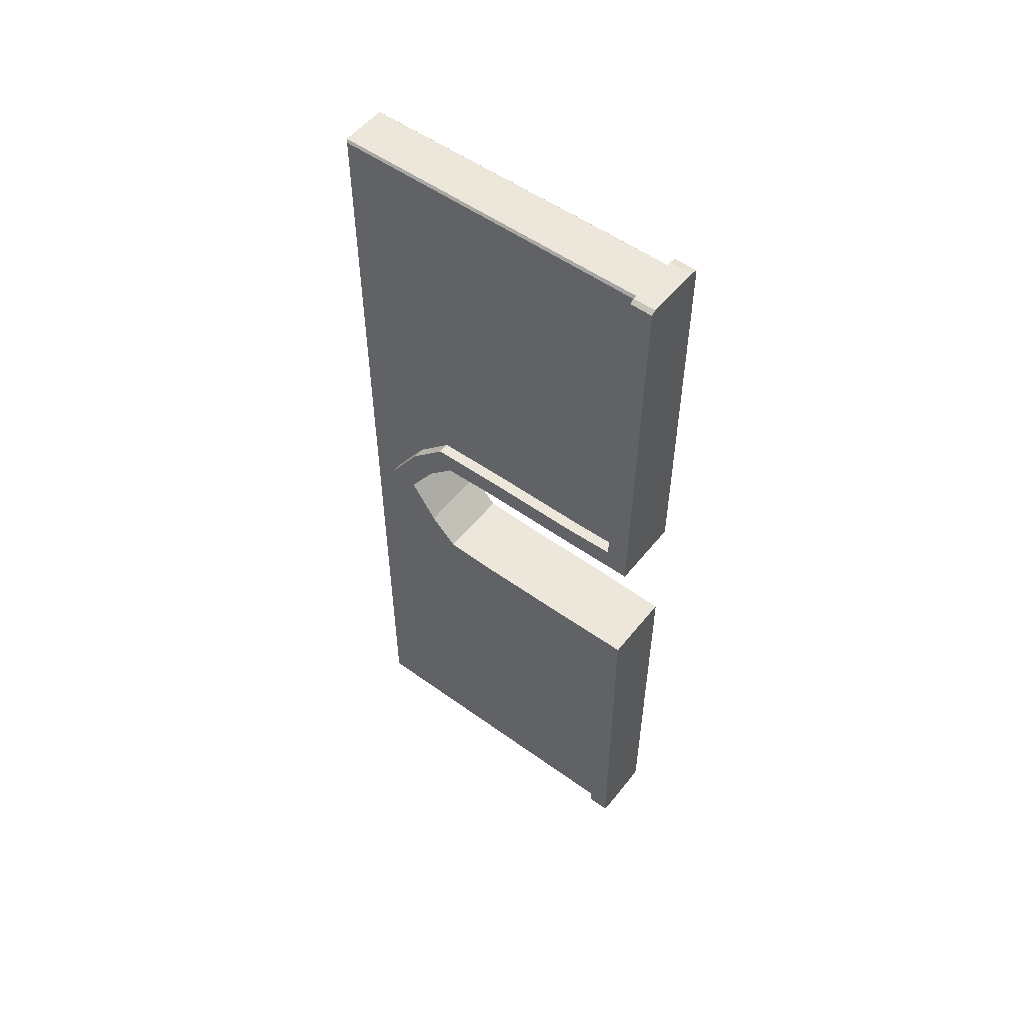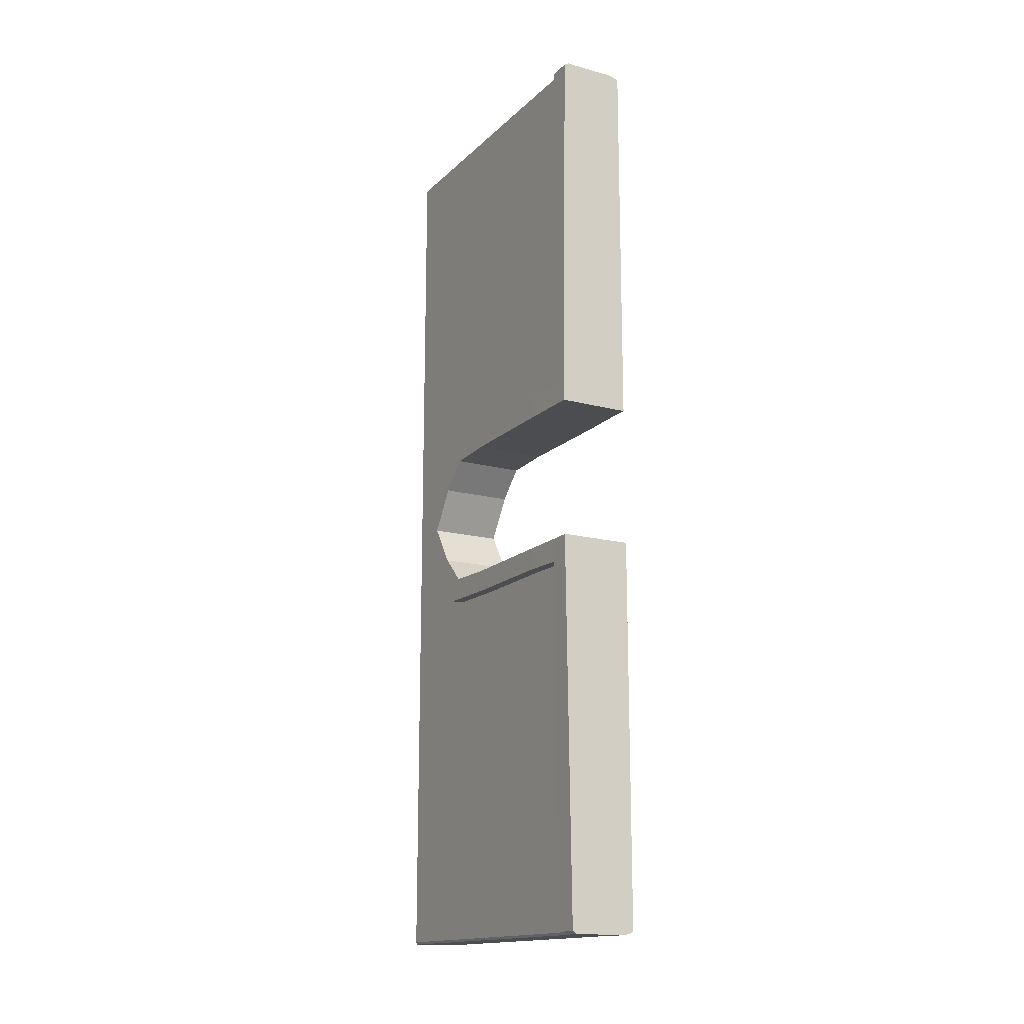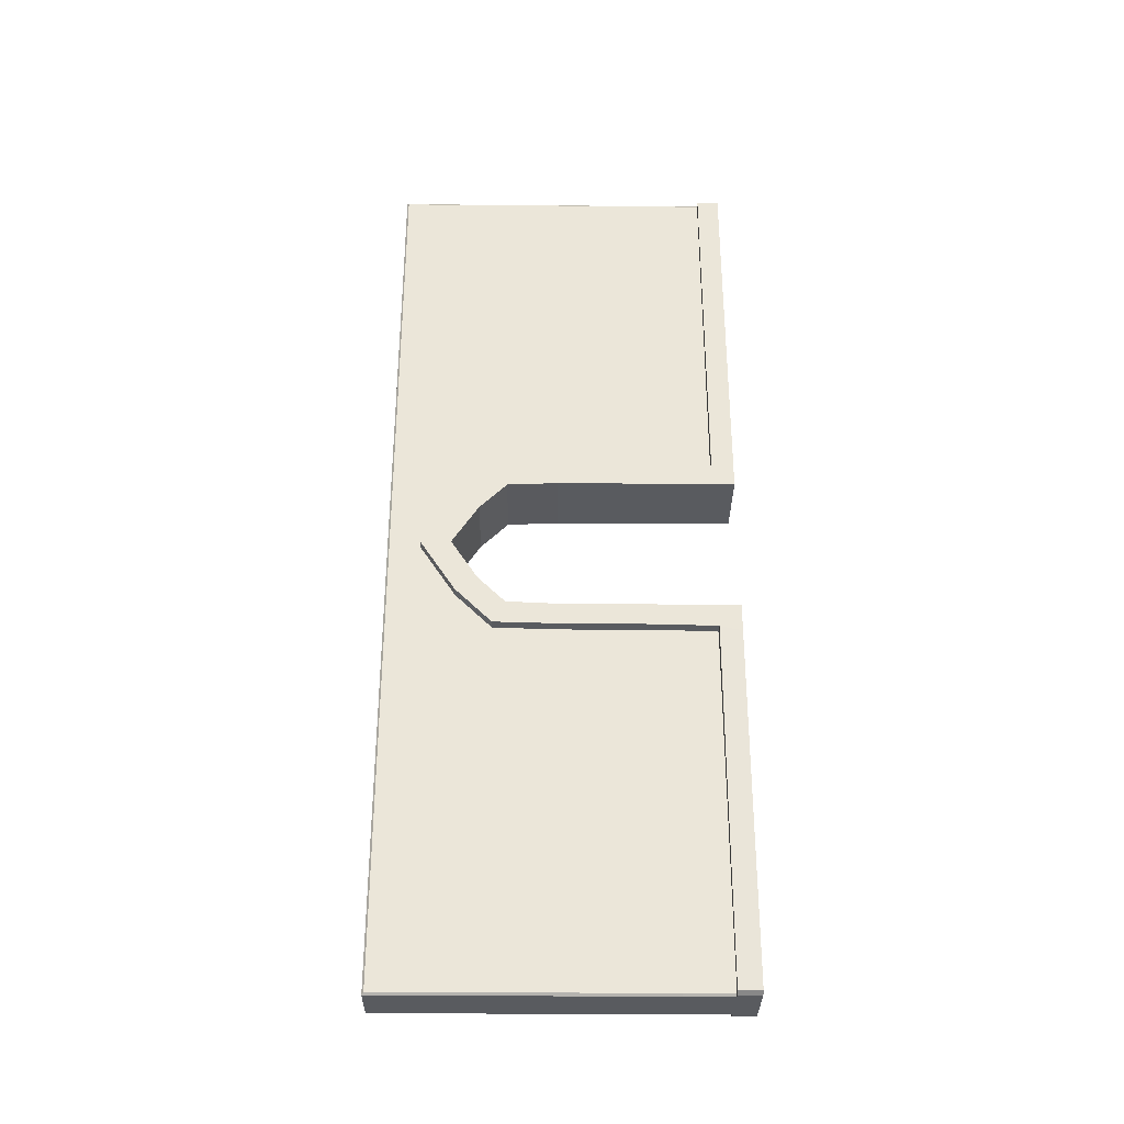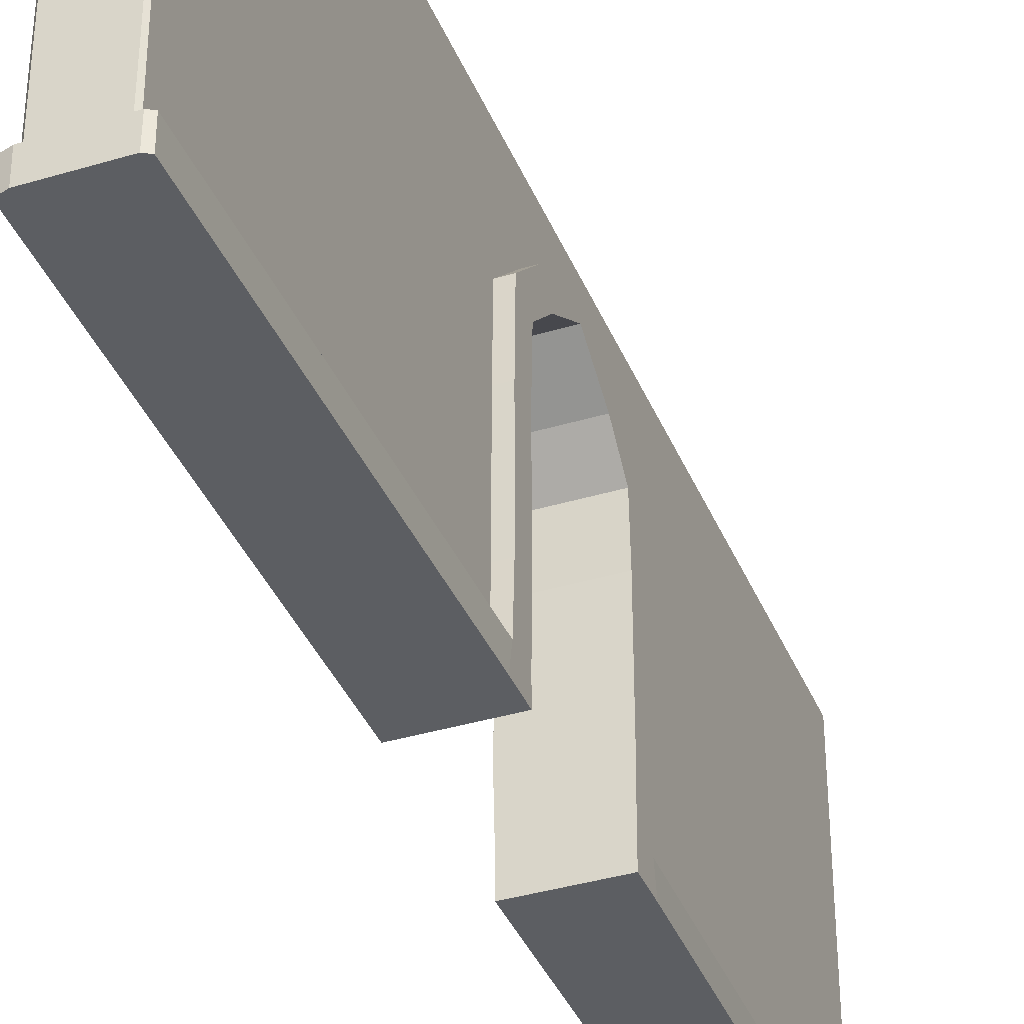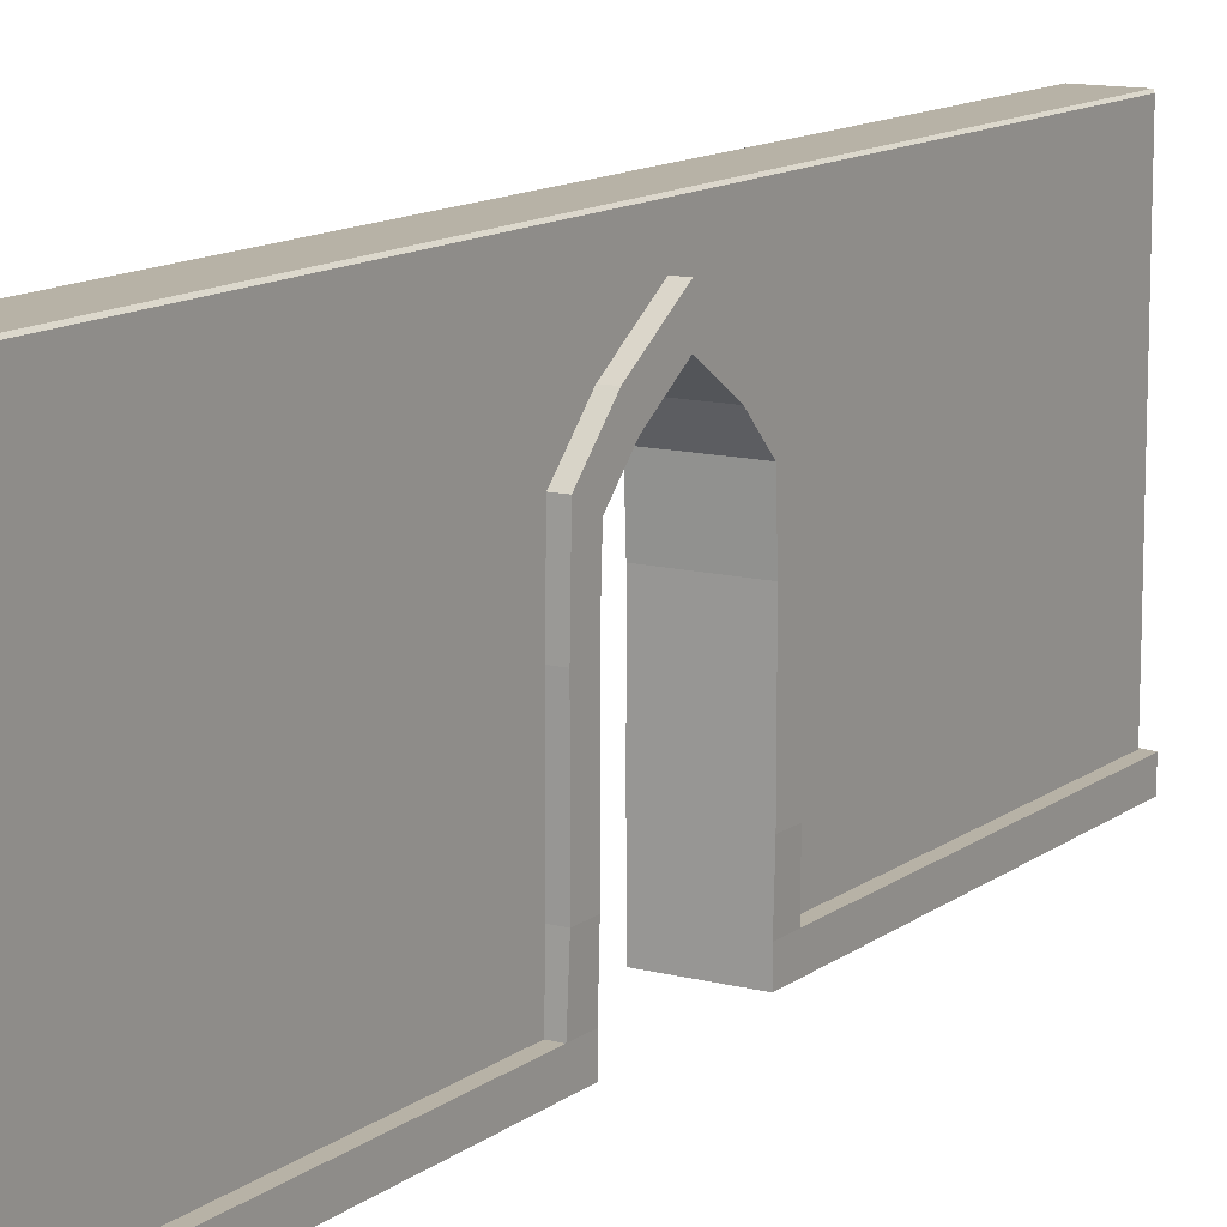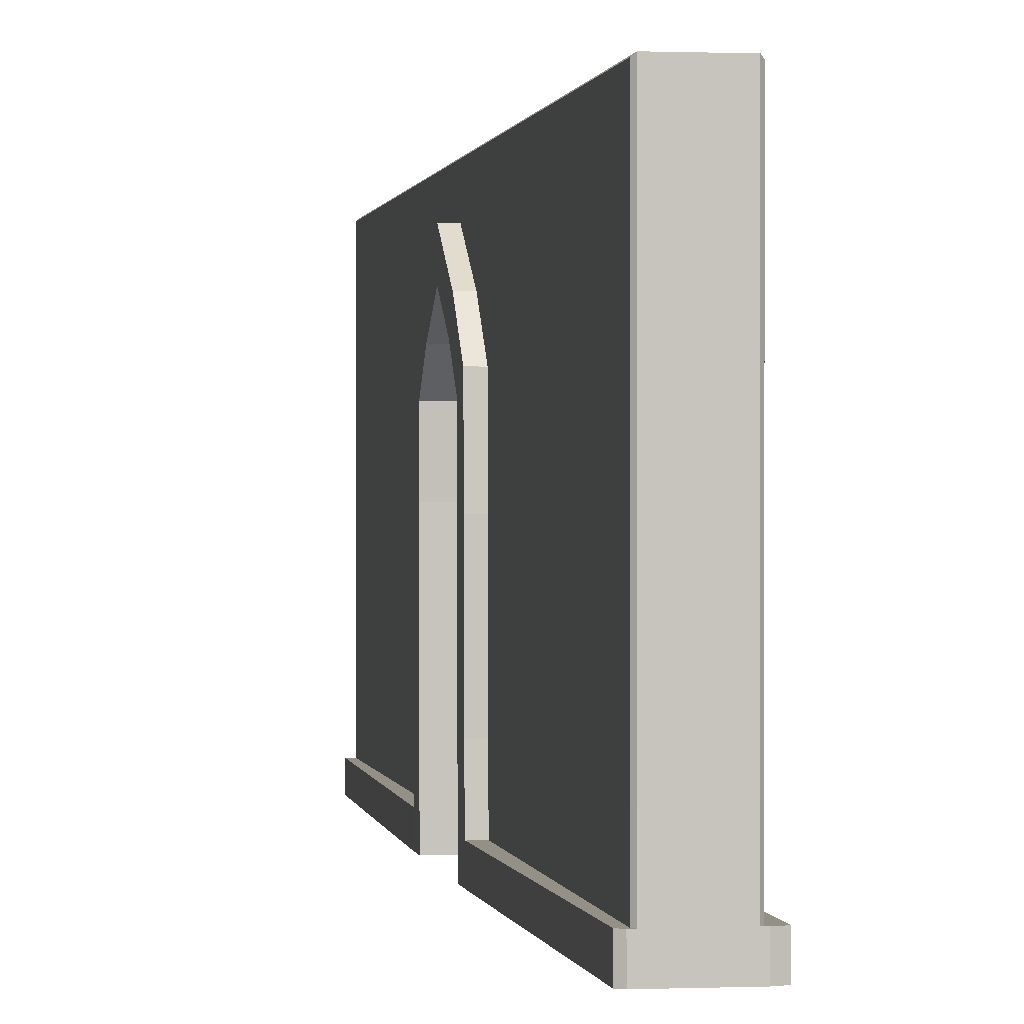
<metadata>
{"format":"obj","ext":"obj","renderer":"f3d","projection":"perspective","resolution":1024,"background":"white","views":[{"elev":53.5,"azim":-52.4,"up":"+Z"},{"elev":-15.9,"azim":-29.2,"up":"+Z"},{"elev":-32.2,"azim":-90.7,"up":"+Z"},{"elev":-38.1,"azim":-159.1,"up":"+Y"},{"elev":12.4,"azim":31.3,"up":"+Y"},{"elev":0.4,"azim":-8.7,"up":"+Y"}]}
</metadata>
<code>
o vela:Mesh1.001
v 2.779 6.07 -5.241
v 2.779 8.429 -5.184
v 2.779 7.997 -4.39
v 2.779 6.228 -4.47
v 2.779 9.707 -3.916
v 2.779 8.954 -3.44
v 2.779 2.456 -5.241
v 2.779 2.46 -4.47
v 2.779 10.95 -2.014
v 2.779 9.884 -2.014
v 0.2274 8.429 -5.184
v 0.2274 6.07 -5.241
v 0.2274 6.228 -4.47
v 0.2274 7.997 -4.39
v 0.2274 9.707 -3.916
v 0.2274 8.954 -3.44
v 0.2274 2.456 -5.241
v 0.2274 2.46 -4.47
v 0.2274 10.95 -2.014
v 0.2274 9.884 -2.014
v 2.384 2.46 -4.47
v 2.384 6.228 -4.47
v 0.6219 6.228 -4.47
v 0.6219 2.46 -4.47
v 2.384 7.997 -4.39
v 0.6219 7.997 -4.39
v 2.384 8.954 -3.44
v 0.6219 8.954 -3.44
v 2.384 9.884 -2.014
v 0.6219 9.884 -2.014
v 2.384 6.07 -5.241
v 2.384 8.429 -5.184
v 2.384 9.707 -3.916
v 2.384 2.456 -5.241
v 2.384 10.95 -2.014
v 0.6219 8.429 -5.184
v 0.6219 6.07 -5.241
v 0.6219 9.707 -3.916
v 0.6219 2.456 -5.241
v 0.6219 10.95 -2.014
v 2.449 0.8252 -17.91
v 2.741 0.8252 -17.82
v 2.741 0.04719 -17.81
v 2.441 0.04719 -17.91
v 0.4006 0.8252 -17.82
v 0.5571 0.8252 -17.91
v 0.5646 0.04719 -17.91
v 0.4006 0.04719 -17.81
v 0.7017 0.8252 -17.91
v 2.304 0.8252 -17.91
v 2.282 0.04719 -17.91
v 0.7241 0.04719 -17.91
v 0.6219 0.04719 -17.8
v 2.384 0.04719 -17.8
v 2.384 0.04719 -5.455
v 0.6219 0.04719 -5.455
v 0.6942 12.09 -17.91
v 0.6219 12.03 -17.83
v 0.6219 12.03 -6.756
v 0.6963 12.09 -6.783
v 0.6942 8.551 -17.91
v 0.6219 8.551 -17.83
v 0.6942 6.07 -17.91
v 0.6219 6.07 -17.83
v 2.384 12.03 -17.83
v 2.312 12.09 -17.91
v 2.31 12.09 -6.783
v 2.384 12.03 -6.756
v 2.384 8.551 -17.83
v 2.312 8.551 -17.91
v 2.384 6.07 -17.83
v 2.312 6.07 -17.91
v 0.6219 12.03 -2.014
v 0.6942 12.09 -2.014
v 0.696 12.09 -4.875
v 0.6219 12.03 -4.85
v 2.312 12.09 -2.014
v 2.384 12.03 -2.014
v 2.384 12.03 -4.85
v 2.31 12.09 -4.875
v 2.384 2.456 -17.83
v 2.312 2.456 -17.91
v 2.384 0.8252 -17.82
v 0.6942 2.456 -17.91
v 0.6219 2.456 -17.83
v 0.6219 0.8252 -17.82
v 2.384 0.8252 -5.292
v 0.6219 0.8252 -5.292
v 2.741 0.8252 -5.292
v 2.741 0.04719 -5.455
v 0.242 0.04719 -5.455
v 0.242 0.8252 -5.292
v 2.384 0.04719 -4.47
v 0.6219 0.04719 -4.47
v 2.741 0.8252 -4.47
v 2.741 0.04719 -4.47
v 0.242 0.04719 -4.47
v 0.242 0.8252 -4.47
v 0.6219 0.7712 -4.47
v 2.384 0.7712 -4.47
v 2.779 6.07 1.214
v 2.779 6.228 0.4425
v 2.779 7.997 0.3631
v 2.779 8.429 1.157
v 2.779 8.954 -0.5876
v 2.779 9.707 -0.1114
v 2.779 2.456 1.214
v 2.779 2.46 0.4425
v 0.2274 8.429 1.157
v 0.2274 7.997 0.3631
v 0.2274 6.228 0.4425
v 0.2274 6.07 1.214
v 0.2274 9.707 -0.1114
v 0.2274 8.954 -0.5876
v 0.2274 2.46 0.4425
v 0.2274 2.456 1.214
v 2.384 2.46 0.4425
v 0.6219 2.46 0.4425
v 0.6219 6.228 0.4425
v 2.384 6.228 0.4425
v 0.6219 7.997 0.3631
v 2.384 7.997 0.3631
v 0.6219 8.954 -0.5876
v 2.384 8.954 -0.5876
v 2.384 6.07 1.214
v 2.384 8.429 1.157
v 2.384 9.707 -0.1114
v 2.384 2.456 1.214
v 0.6219 8.429 1.157
v 0.6219 6.07 1.214
v 0.6219 9.707 -0.1114
v 0.6219 2.456 1.214
v 2.449 0.8252 13.88
v 2.441 0.04718 13.88
v 2.741 0.04718 13.78
v 2.741 0.8252 13.79
v 0.4006 0.8252 13.79
v 0.4006 0.04718 13.79
v 0.5646 0.04718 13.88
v 0.5571 0.8252 13.88
v 0.7017 0.8252 13.88
v 2.304 0.8252 13.88
v 0.7241 0.04718 13.88
v 2.282 0.04718 13.88
v 0.6219 0.04718 13.77
v 0.6219 0.04719 1.427
v 2.384 0.04719 1.427
v 2.384 0.04718 13.77
v 0.6942 12.09 13.88
v 0.6963 12.09 2.756
v 0.6219 12.03 2.728
v 0.6219 12.03 13.8
v 0.6219 8.551 13.8
v 0.6942 8.551 13.88
v 0.6219 6.07 13.8
v 0.6942 6.07 13.88
v 2.384 12.03 13.8
v 2.384 12.03 2.728
v 2.31 12.09 2.756
v 2.312 12.09 13.88
v 2.312 8.551 13.88
v 2.384 8.551 13.8
v 2.312 6.07 13.88
v 2.384 6.07 13.8
v 0.6219 12.03 0.8225
v 0.696 12.09 0.848
v 2.31 12.09 0.848
v 2.384 12.03 0.8225
v 2.312 2.456 13.88
v 2.384 2.456 13.8
v 2.384 0.8252 13.79
v 0.6219 2.456 13.8
v 0.6942 2.456 13.88
v 0.6219 0.8252 13.79
v 2.384 0.8252 1.265
v 0.6219 0.8252 1.265
v 2.741 0.04719 1.427
v 2.741 0.8252 1.265
v 0.242 0.8252 1.265
v 0.242 0.04719 1.427
v 0.6219 0.04719 0.4425
v 2.384 0.04719 0.4425
v 2.741 0.04719 0.4425
v 2.741 0.8252 0.4425
v 0.242 0.8252 0.4425
v 0.242 0.04719 0.4425
v 2.384 0.7712 0.4425
v 0.6219 0.7712 0.4425
f 1 2 3 4
f 2 5 6 3
f 7 1 4 8
f 5 9 10 6
f 11 12 13 14
f 15 11 14 16
f 12 17 18 13
f 19 15 16 20
f 21 22 23 24
f 22 25 26 23
f 25 27 28 26
f 27 29 30 28
f 31 32 2 1
f 25 22 4 3
f 32 33 5 2
f 27 25 3 6
f 34 31 1 7
f 22 21 8 4
f 33 35 9 5
f 29 27 6 10
f 36 37 12 11
f 23 26 14 13
f 38 36 11 15
f 26 28 16 14
f 37 39 17 12
f 24 23 13 18
f 40 38 15 19
f 28 30 20 16
f 41 42 43 44
f 45 46 47 48
f 46 41 44 47
f 49 50 41 46
f 44 51 52 47
f 53 52 51 54 55 56
f 57 58 59 60
f 58 57 61 62
f 62 61 63 64
f 65 66 67 68
f 66 65 69 70
f 70 69 71 72
f 73 74 75 76
f 76 75 60 59
f 77 78 79 80
f 80 79 68 67
f 72 71 81 82
f 82 81 83 50
f 64 63 84 85
f 85 84 49 86
f 50 83 42 41
f 86 49 46 45
f 54 51 44 43
f 52 53 48 47
f 75 80 67 60
f 61 70 72 63
f 63 72 82 84
f 57 66 70 61
f 79 33 32 68
f 59 36 38 76
f 71 31 34 81
f 69 32 31 71
f 68 32 69 65
f 60 67 66 57
f 62 36 59 58
f 64 37 36 62
f 85 39 37 64
f 81 34 87 83
f 84 82 50 49
f 86 88 39 85
f 74 77 80 75
f 78 35 33 79
f 76 38 40 73
f 42 89 90 43
f 48 91 92 45
f 83 87 89 42
f 55 54 43 90
f 48 53 56 91
f 88 86 45 92
f 56 55 93 94
f 90 89 95 96
f 92 91 97 98
f 55 90 96 93
f 91 56 94 97
f 17 39 88 92
f 18 17 92 98
f 34 7 89 87
f 7 8 95 89
f 95 8 21 100
f 18 98 99 24
f 98 97 94 99
f 96 95 100 93
f 101 102 103 104
f 104 103 105 106
f 107 108 102 101
f 106 105 10 9
f 109 110 111 112
f 113 114 110 109
f 112 111 115 116
f 19 20 114 113
f 117 118 119 120
f 120 119 121 122
f 122 121 123 124
f 124 123 30 29
f 125 101 104 126
f 122 103 102 120
f 126 104 106 127
f 124 105 103 122
f 128 107 101 125
f 120 102 108 117
f 127 106 9 35
f 29 10 105 124
f 129 109 112 130
f 119 111 110 121
f 131 113 109 129
f 121 110 114 123
f 130 112 116 132
f 118 115 111 119
f 40 19 113 131
f 123 114 20 30
f 133 134 135 136
f 137 138 139 140
f 140 139 134 133
f 141 140 133 142
f 134 139 143 144
f 145 146 147 148 144 143
f 149 150 151 152
f 152 153 154 149
f 153 155 156 154
f 157 158 159 160
f 160 161 162 157
f 161 163 164 162
f 73 165 166 74
f 165 151 150 166
f 77 167 168 78
f 167 159 158 168
f 163 169 170 164
f 169 142 171 170
f 155 172 173 156
f 172 174 141 173
f 142 133 136 171
f 174 137 140 141
f 148 135 134 144
f 143 139 138 145
f 166 150 159 167
f 154 156 163 161
f 156 173 169 163
f 149 154 161 160
f 168 158 126 127
f 151 165 131 129
f 164 170 128 125
f 162 164 125 126
f 158 157 162 126
f 150 149 160 159
f 153 152 151 129
f 155 153 129 130
f 172 155 130 132
f 170 171 175 128
f 173 141 142 169
f 174 172 132 176
f 74 166 167 77
f 78 168 127 35
f 165 73 40 131
f 136 135 177 178
f 138 137 179 180
f 171 136 178 175
f 147 177 135 148
f 138 180 146 145
f 176 179 137 174
f 146 181 182 147
f 177 183 184 178
f 179 185 186 180
f 147 182 183 177
f 180 186 181 146
f 116 179 176 132
f 115 185 179 116
f 128 175 178 107
f 107 178 184 108
f 184 187 117 108
f 115 118 188 185
f 185 188 181 186
f 183 182 187 184
f 21 24 99 100
f 100 99 94 93
f 117 187 188 118
f 187 182 181 188

</code>
